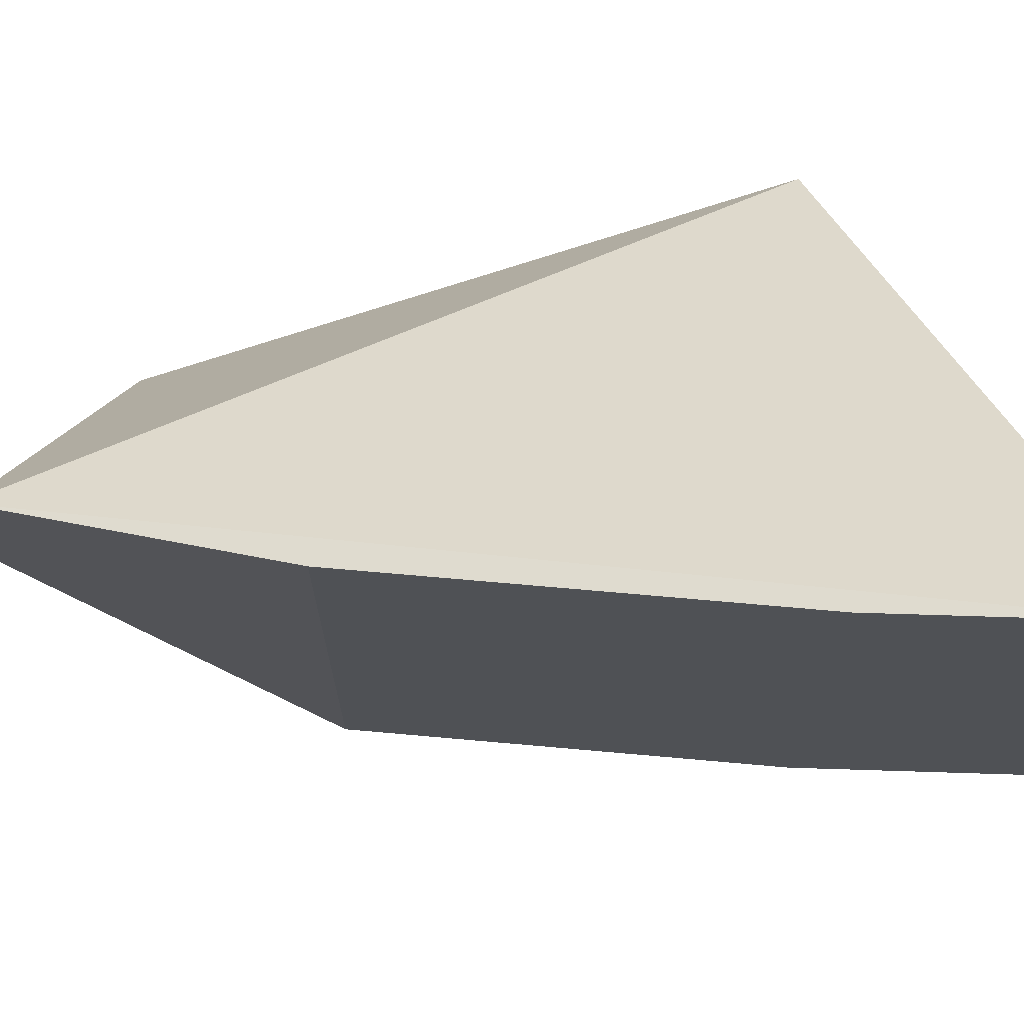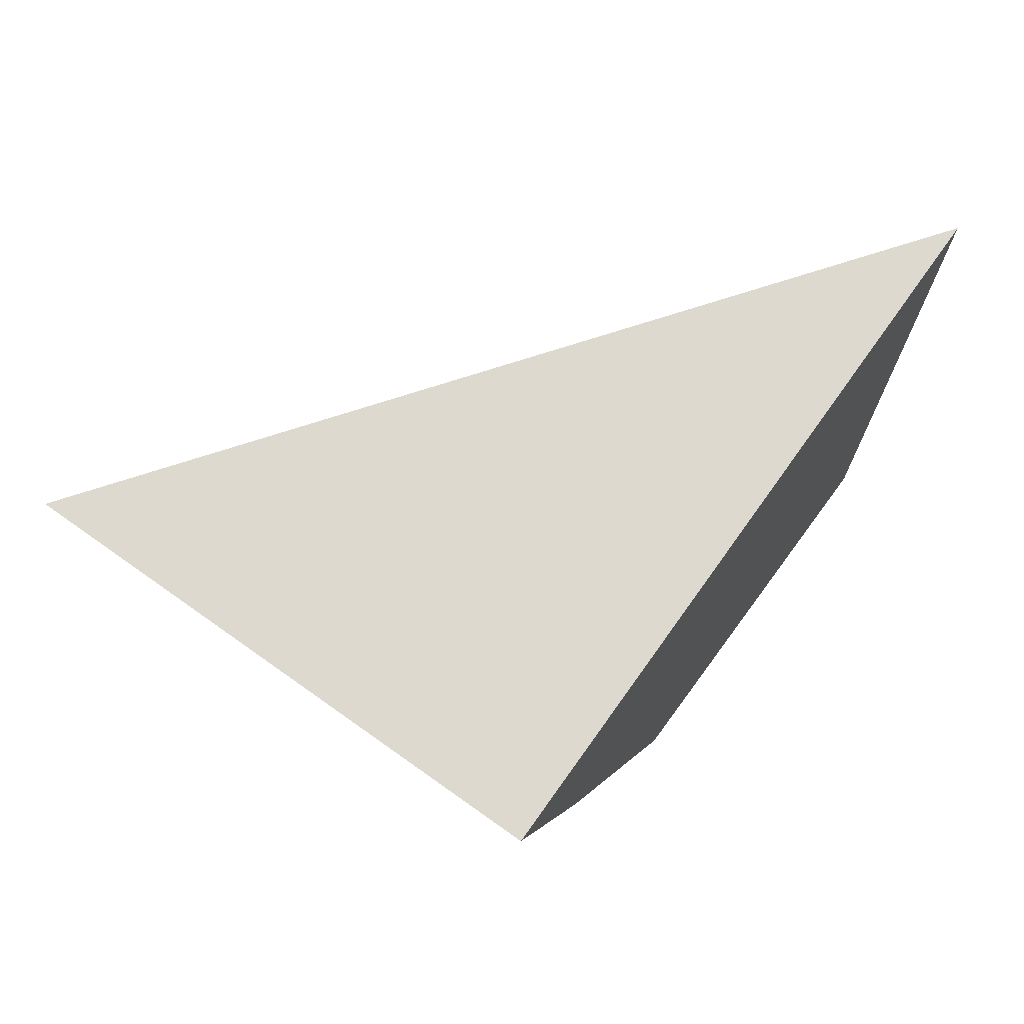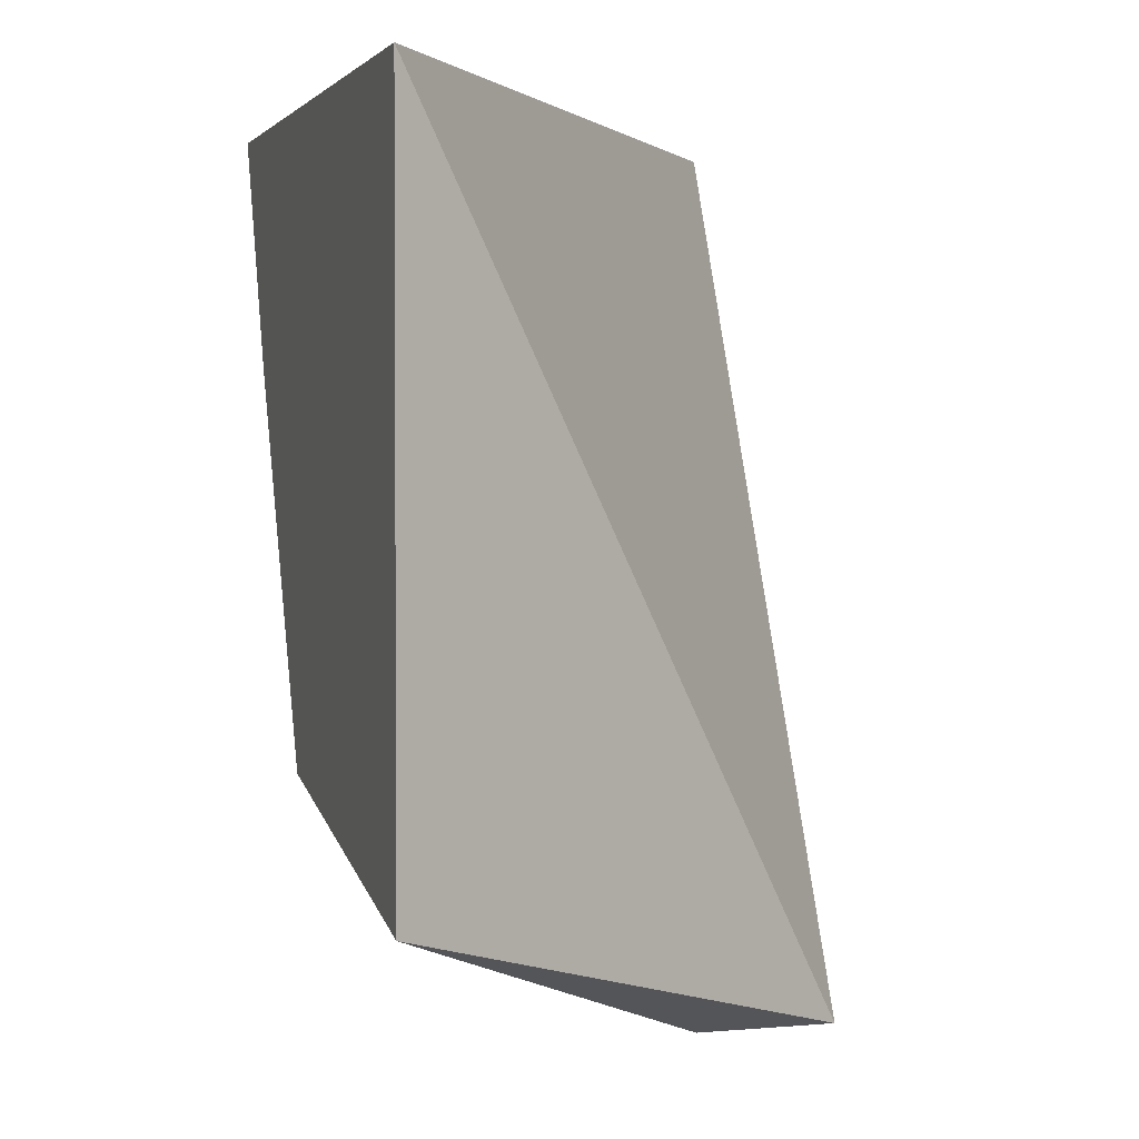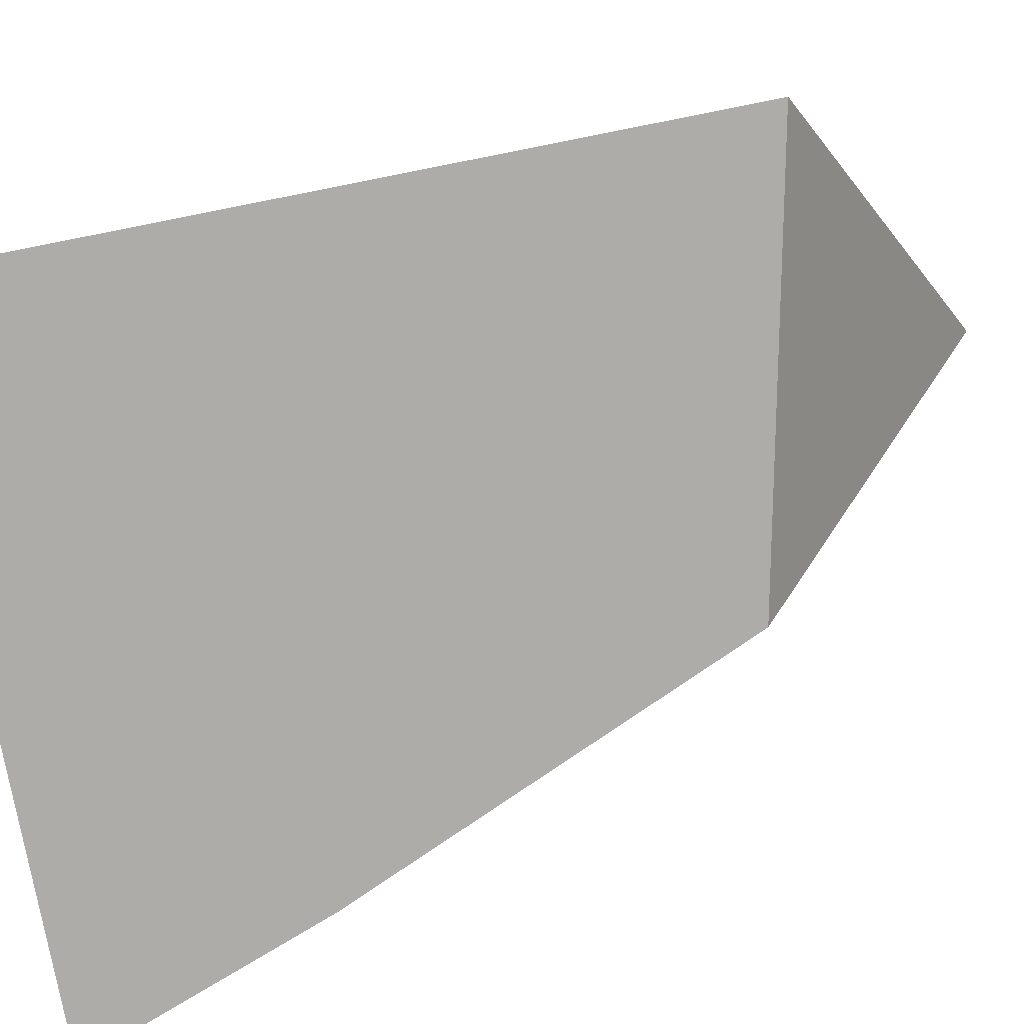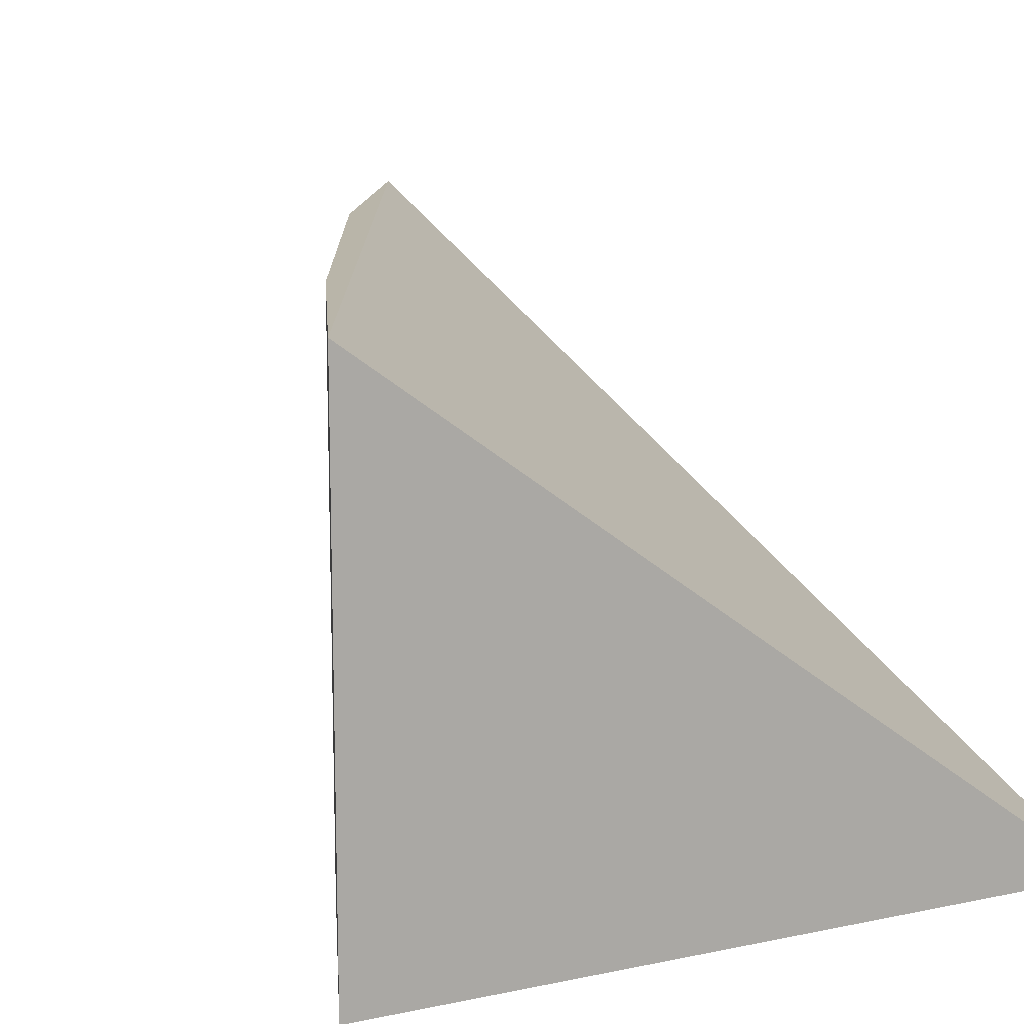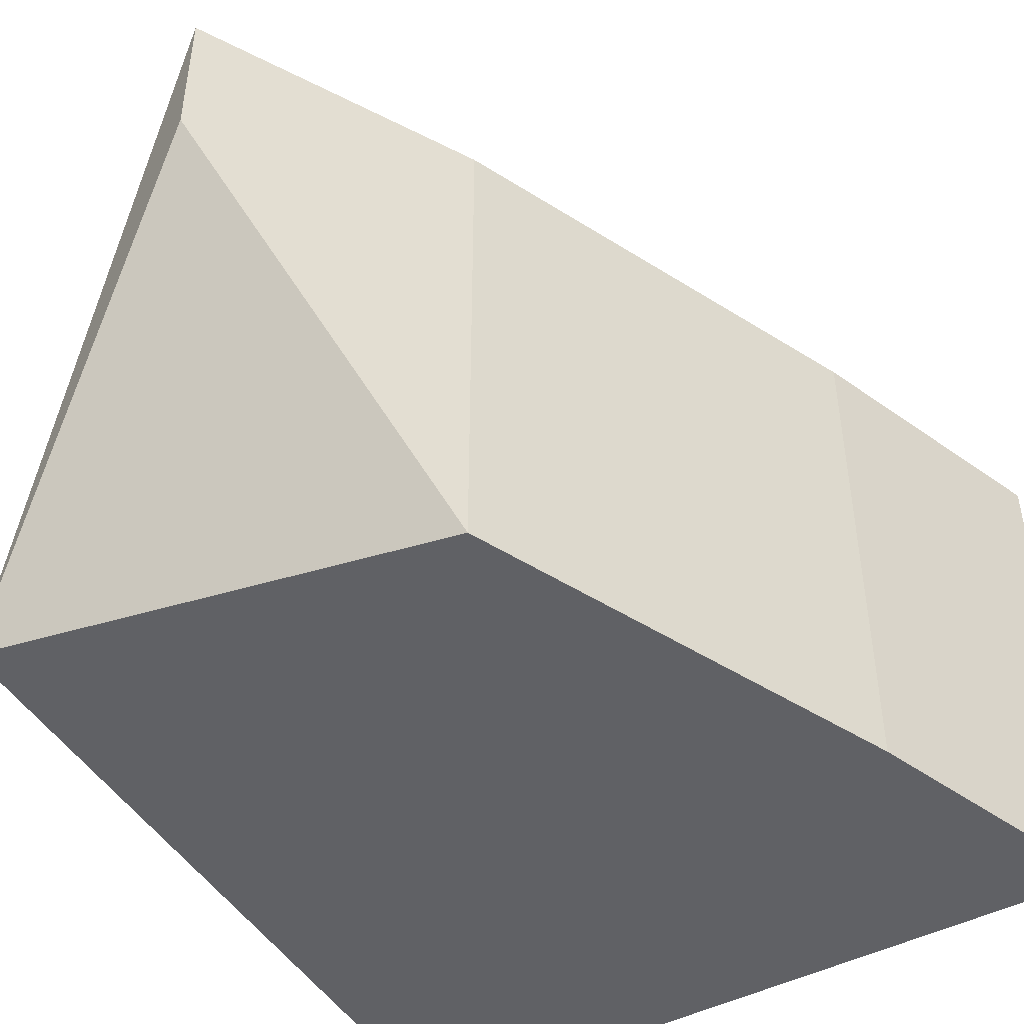
<metadata>
{"format":"obj","ext":"obj","renderer":"f3d","projection":"perspective","resolution":1024,"background":"white","views":[{"elev":70.4,"azim":71.4,"up":"+Z"},{"elev":72.5,"azim":125.4,"up":"+Y"},{"elev":1.9,"azim":-107.2,"up":"+Y"},{"elev":-76.7,"azim":-78.8,"up":"+Z"},{"elev":13.4,"azim":155.3,"up":"+Z"},{"elev":-47.5,"azim":30.6,"up":"+Z"}]}
</metadata>
<code>
v 0.09478 -0.03158 0.0106
v 0.09286 -0.03673 0.0106
v 0.09286 -0.03673 0
v 0.08039 -0.03181 0
v 0.08627 -0.05027 0.0106
v 0.09478 -0.03158 0
v 0.0892 -0.04508 0.0106
v 0.08039 -0.04695 0
v 0.0892 -0.04508 0
v 0.08627 -0.05027 0.007573
f 5 2 1
f 5 1 4
f 6 3 4
f 6 4 1
f 6 1 2
f 6 2 3
f 7 2 5
f 8 5 4
f 8 4 3
f 9 7 5
f 9 3 2
f 9 2 7
f 9 8 3
f 10 9 5
f 10 5 8
f 10 8 9

</code>
